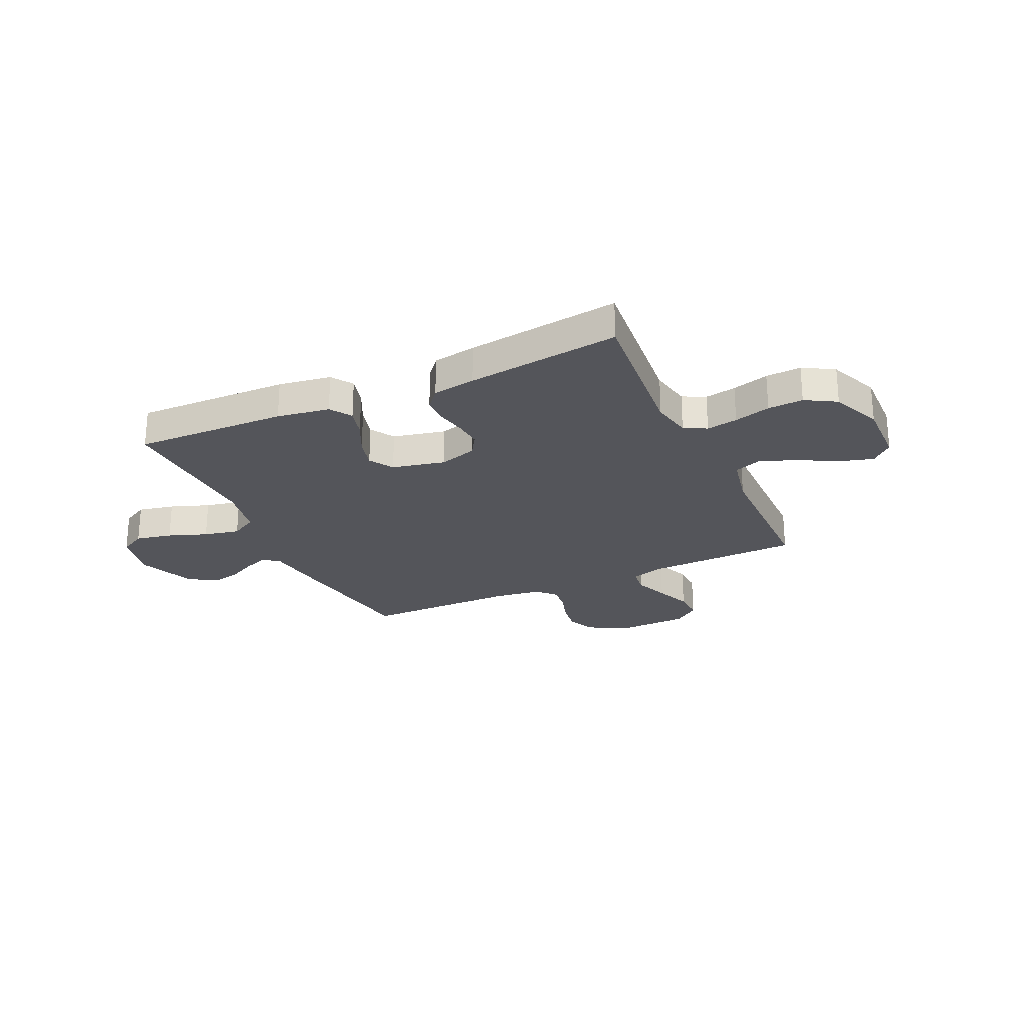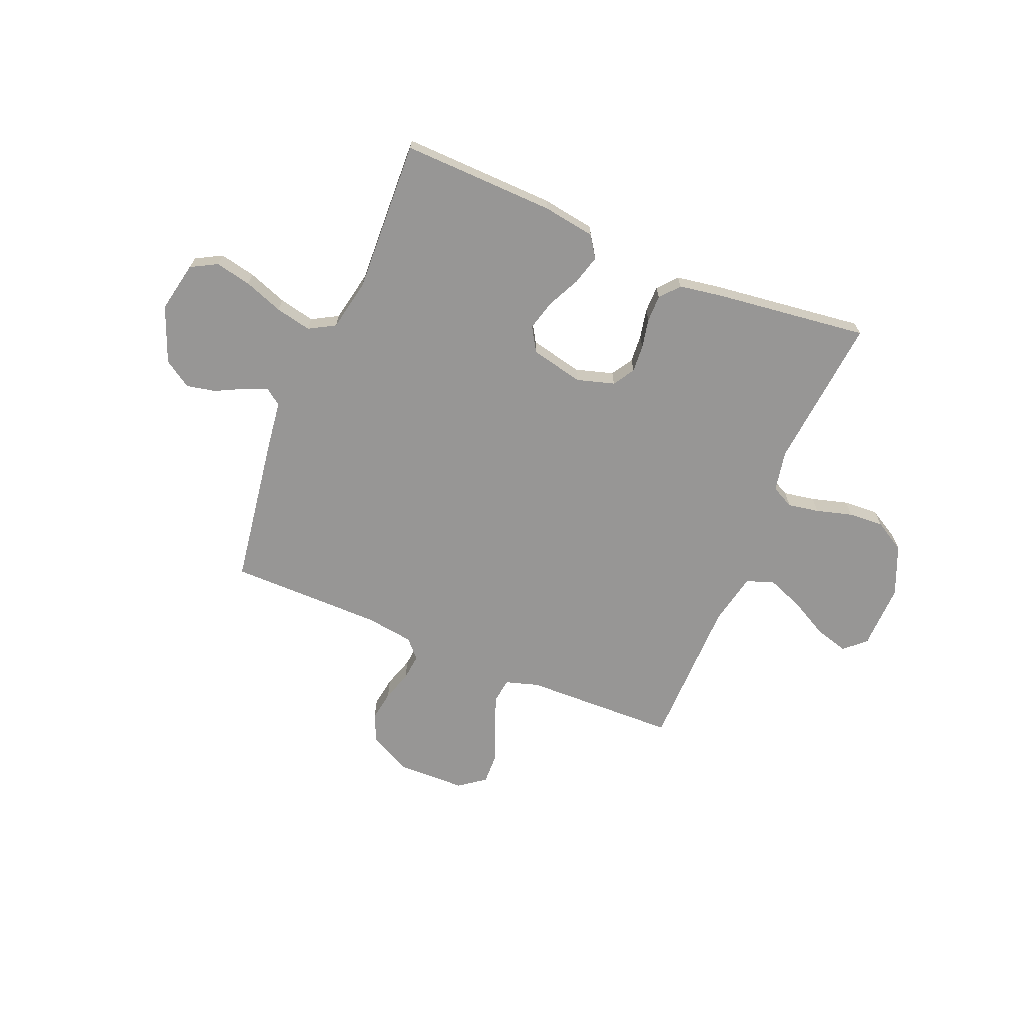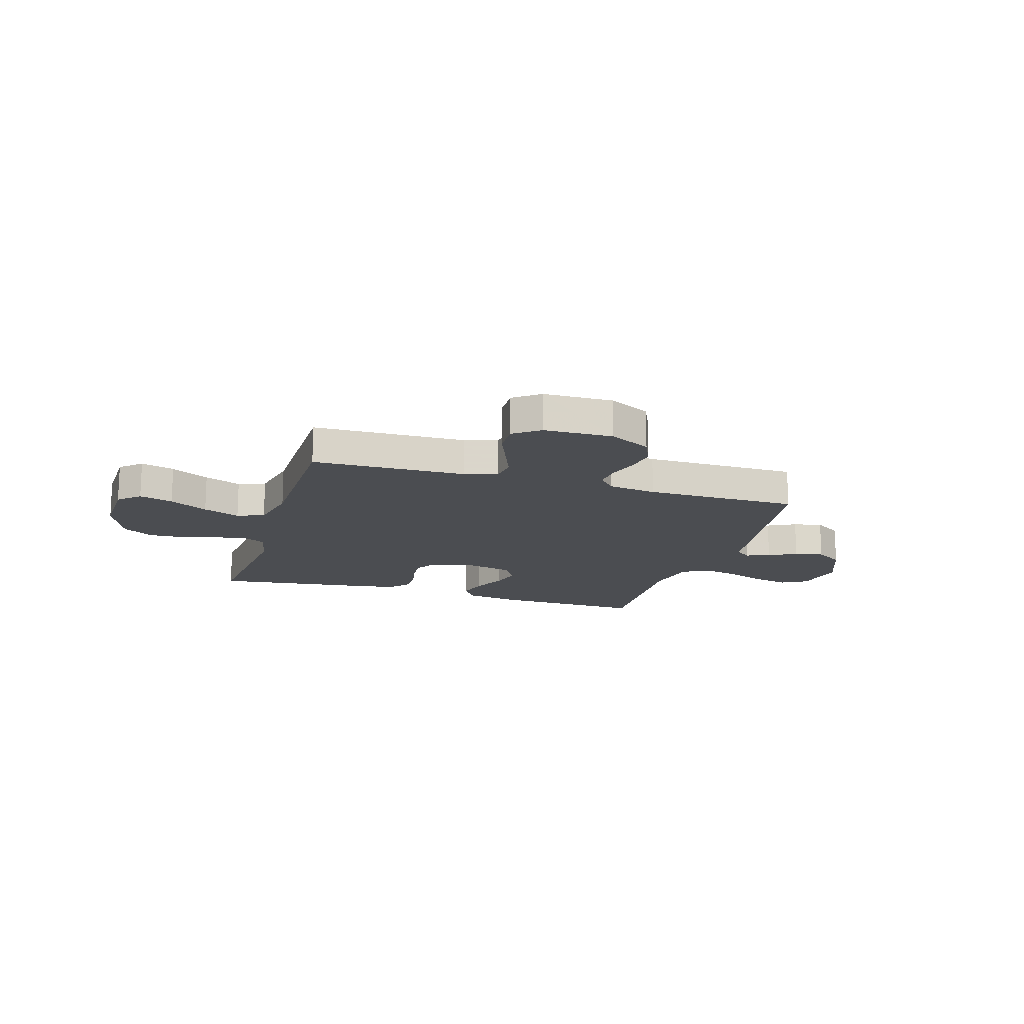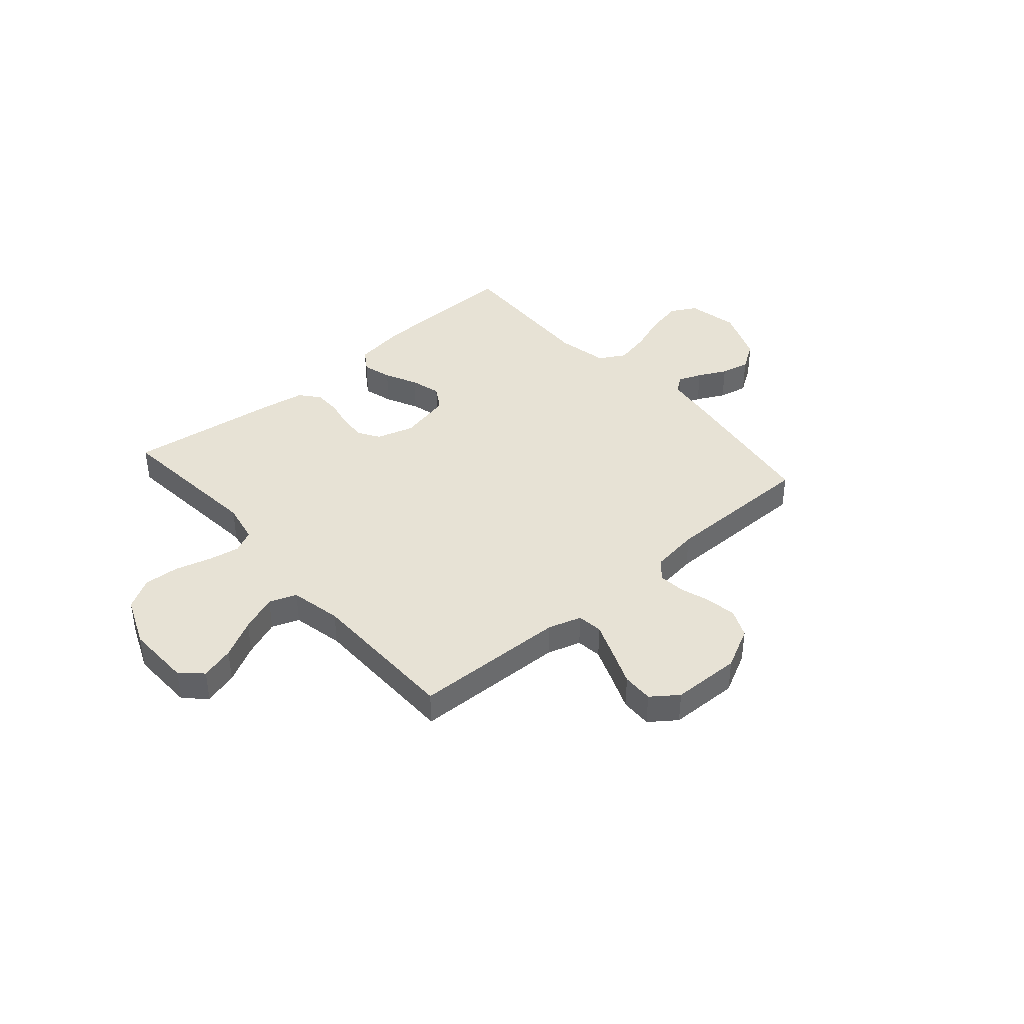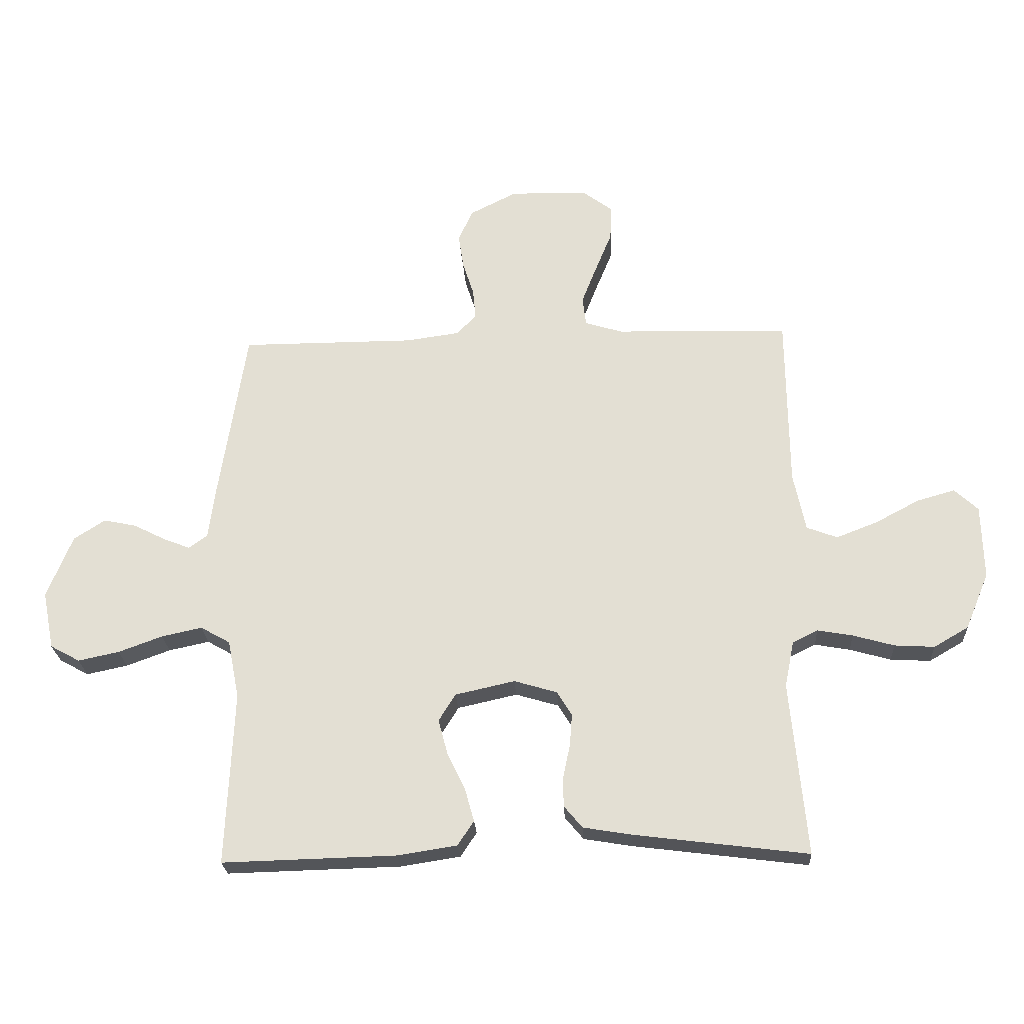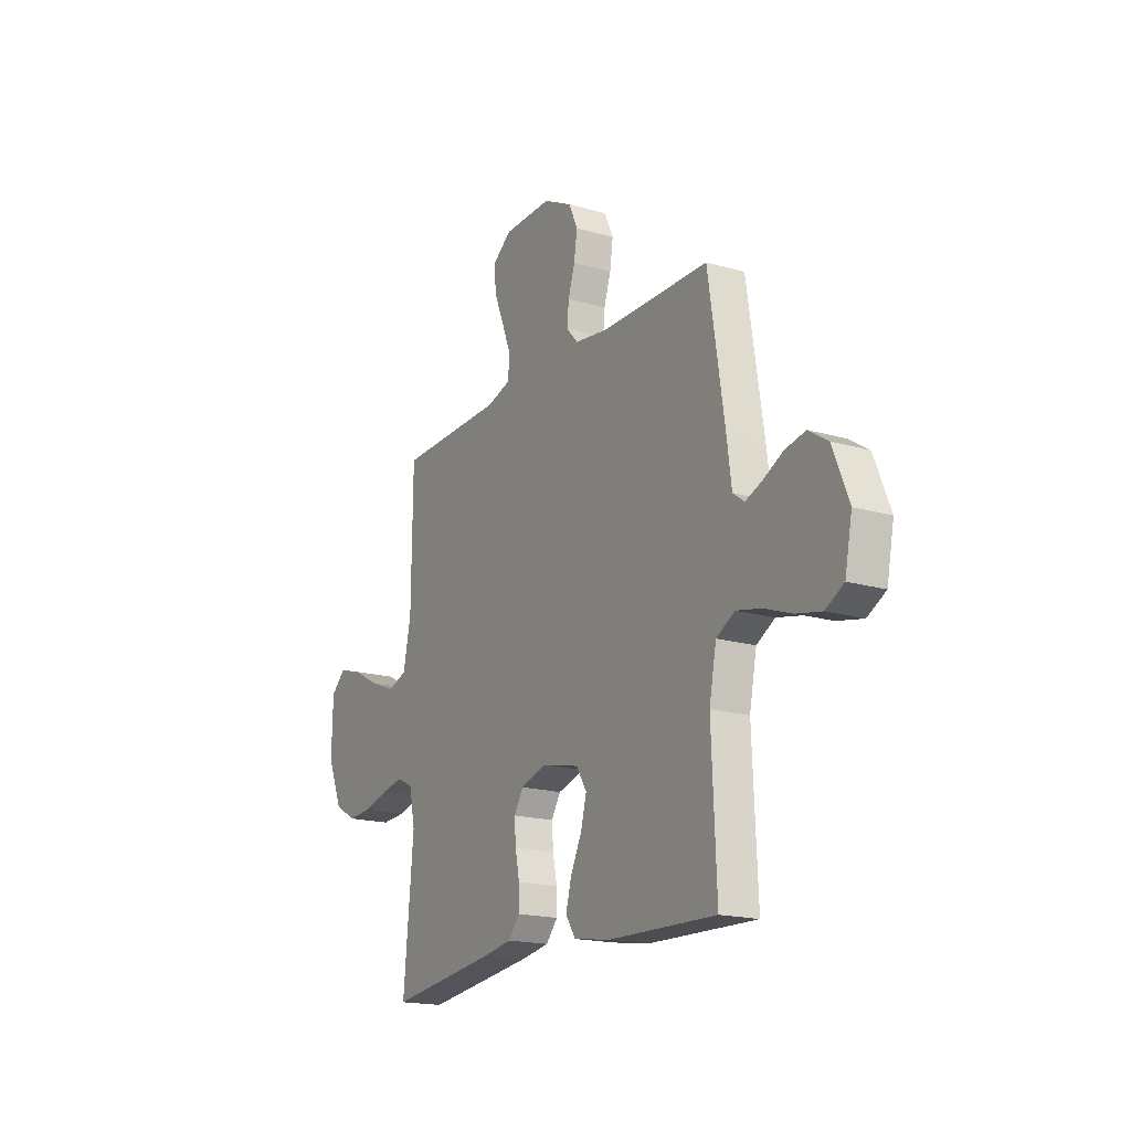
<metadata>
{"format":"obj","ext":"obj","renderer":"f3d","projection":"perspective","resolution":1024,"background":"white","views":[{"elev":-25.0,"azim":-155.2,"up":"+Y"},{"elev":-67.9,"azim":157.4,"up":"+Y"},{"elev":-15.9,"azim":-17.0,"up":"+Y"},{"elev":40.1,"azim":-41.1,"up":"+Y"},{"elev":-24.3,"azim":-176.9,"up":"+Z"},{"elev":-17.9,"azim":60.3,"up":"+Z"}]}
</metadata>
<code>
v -0.5 0.07 -0.5
v -0.472 0.07 -0.2
v -0.488 0.07 -0.12
v -0.532 0.07 -0.098
v -0.593 0.07 -0.109
v -0.664 0.07 -0.129
v -0.733 0.07 -0.133
v -0.793 0.07 -0.098
v -0.834 0.07 0
v -0.831 0.07 0.128
v -0.79 0.07 0.166
v -0.724 0.07 0.147
v -0.649 0.07 0.107
v -0.577 0.07 0.079
v -0.524 0.07 0.099
v -0.503 0.07 0.2
v -0.5 0.07 0.5
v -0.2 0.07 0.508
v -0.135 0.07 0.528
v -0.129 0.07 0.578
v -0.155 0.07 0.644
v -0.184 0.07 0.715
v -0.186 0.07 0.776
v -0.135 0.07 0.814
v 0 0.07 0.817
v 0.081 0.07 0.776
v 0.106 0.07 0.721
v 0.097 0.07 0.661
v 0.078 0.07 0.602
v 0.073 0.07 0.55
v 0.106 0.07 0.514
v 0.2 0.07 0.501
v 0.5 0.07 0.5
v 0.546 0.07 0.2
v 0.558 0.07 0.109
v 0.59 0.07 0.086
v 0.636 0.07 0.104
v 0.691 0.07 0.132
v 0.748 0.07 0.144
v 0.802 0.07 0.109
v 0.846 0.07 0
v 0.826 0.07 -0.1
v 0.775 0.07 -0.128
v 0.704 0.07 -0.113
v 0.628 0.07 -0.085
v 0.558 0.07 -0.07
v 0.507 0.07 -0.099
v 0.487 0.07 -0.2
v 0.5 0.07 -0.5
v 0.2 0.07 -0.492
v 0.097 0.07 -0.476
v 0.069 0.07 -0.434
v 0.085 0.07 -0.376
v 0.116 0.07 -0.312
v 0.132 0.07 -0.252
v 0.103 0.07 -0.205
v 0 0.07 -0.182
v -0.074 0.07 -0.204
v -0.1 0.07 -0.246
v -0.096 0.07 -0.3
v -0.084 0.07 -0.358
v -0.084 0.07 -0.41
v -0.116 0.07 -0.448
v -0.2 0.07 -0.462
v -0.5 0 -0.5
v -0.472 0 -0.2
v -0.488 0 -0.12
v -0.532 0 -0.098
v -0.593 0 -0.109
v -0.664 0 -0.129
v -0.733 0 -0.133
v -0.793 0 -0.098
v -0.834 0 0
v -0.831 0 0.128
v -0.79 0 0.166
v -0.724 0 0.147
v -0.649 0 0.107
v -0.577 0 0.079
v -0.524 0 0.099
v -0.503 0 0.2
v -0.5 0 0.5
v -0.2 0 0.508
v -0.135 0 0.528
v -0.129 0 0.578
v -0.155 0 0.644
v -0.184 0 0.715
v -0.186 0 0.776
v -0.135 0 0.814
v 0 0 0.817
v 0.081 0 0.776
v 0.106 0 0.721
v 0.097 0 0.661
v 0.078 0 0.602
v 0.073 0 0.55
v 0.106 0 0.514
v 0.2 0 0.501
v 0.5 0 0.5
v 0.546 0 0.2
v 0.558 0 0.109
v 0.59 0 0.086
v 0.636 0 0.104
v 0.691 0 0.132
v 0.748 0 0.144
v 0.802 0 0.109
v 0.846 0 0
v 0.826 0 -0.1
v 0.775 0 -0.128
v 0.704 0 -0.113
v 0.628 0 -0.085
v 0.558 0 -0.07
v 0.507 0 -0.099
v 0.487 0 -0.2
v 0.5 0 -0.5
v 0.2 0 -0.492
v 0.097 0 -0.476
v 0.069 0 -0.434
v 0.085 0 -0.376
v 0.116 0 -0.312
v 0.132 0 -0.252
v 0.103 0 -0.205
v 0 0 -0.182
v -0.074 0 -0.204
v -0.1 0 -0.246
v -0.096 0 -0.3
v -0.084 0 -0.358
v -0.084 0 -0.41
v -0.116 0 -0.448
v -0.2 0 -0.462
f 64 1 2
f 63 64 2
f 62 63 2
f 61 62 2
f 60 61 2
f 59 60 2 3
f 58 59 3 4
f 57 58 4
f 52 53 54
f 51 52 54
f 50 51 54
f 49 50 54
f 48 49 54
f 47 48 54 55
f 46 47 55 56
f 43 44 45
f 42 43 45
f 41 42 45
f 40 41 45
f 39 40 45
f 38 39 45
f 37 38 45
f 36 37 45 46
f 46 56 57
f 36 46 57
f 35 36 57
f 35 57 4
f 34 35 4
f 33 34 4
f 32 33 4
f 27 28 29
f 26 27 29
f 25 26 29
f 24 25 29
f 23 24 29
f 22 23 29
f 21 22 29
f 20 21 29 30
f 19 20 30 31
f 16 17 18
f 31 32 4
f 19 31 4
f 18 19 4
f 16 18 4
f 15 16 4
f 11 12 13
f 10 11 13
f 9 10 13
f 8 9 13
f 7 8 13
f 6 7 13
f 5 6 13
f 14 15 4 5
f 5 13 14
f 66 65 128
f 66 128 127
f 66 127 126
f 66 126 125
f 66 125 124
f 67 66 124 123
f 68 67 123 122
f 68 122 121
f 118 117 116
f 118 116 115
f 118 115 114
f 118 114 113
f 118 113 112
f 119 118 112 111
f 120 119 111 110
f 109 108 107
f 109 107 106
f 109 106 105
f 109 105 104
f 109 104 103
f 109 103 102
f 109 102 101
f 110 109 101 100
f 121 120 110
f 121 110 100
f 121 100 99
f 68 121 99
f 68 99 98
f 68 98 97
f 68 97 96
f 93 92 91
f 93 91 90
f 93 90 89
f 93 89 88
f 93 88 87
f 93 87 86
f 93 86 85
f 94 93 85 84
f 95 94 84 83
f 82 81 80
f 68 96 95
f 68 95 83
f 68 83 82
f 68 82 80
f 68 80 79
f 77 76 75
f 77 75 74
f 77 74 73
f 77 73 72
f 77 72 71
f 77 71 70
f 77 70 69
f 69 68 79 78
f 78 77 69
f 1 65 66 2
f 2 66 67 3
f 3 67 68 4
f 4 68 69 5
f 5 69 70 6
f 6 70 71 7
f 7 71 72 8
f 8 72 73 9
f 9 73 74 10
f 10 74 75 11
f 11 75 76 12
f 12 76 77 13
f 13 77 78 14
f 14 78 79 15
f 15 79 80 16
f 16 80 81 17
f 17 81 82 18
f 18 82 83 19
f 19 83 84 20
f 20 84 85 21
f 21 85 86 22
f 22 86 87 23
f 23 87 88 24
f 24 88 89 25
f 25 89 90 26
f 26 90 91 27
f 27 91 92 28
f 28 92 93 29
f 29 93 94 30
f 30 94 95 31
f 31 95 96 32
f 32 96 97 33
f 33 97 98 34
f 34 98 99 35
f 35 99 100 36
f 36 100 101 37
f 37 101 102 38
f 38 102 103 39
f 39 103 104 40
f 40 104 105 41
f 41 105 106 42
f 42 106 107 43
f 43 107 108 44
f 44 108 109 45
f 45 109 110 46
f 46 110 111 47
f 47 111 112 48
f 48 112 113 49
f 49 113 114 50
f 50 114 115 51
f 51 115 116 52
f 52 116 117 53
f 53 117 118 54
f 54 118 119 55
f 55 119 120 56
f 56 120 121 57
f 57 121 122 58
f 58 122 123 59
f 59 123 124 60
f 60 124 125 61
f 61 125 126 62
f 62 126 127 63
f 63 127 128 64
f 64 128 65 1

</code>
